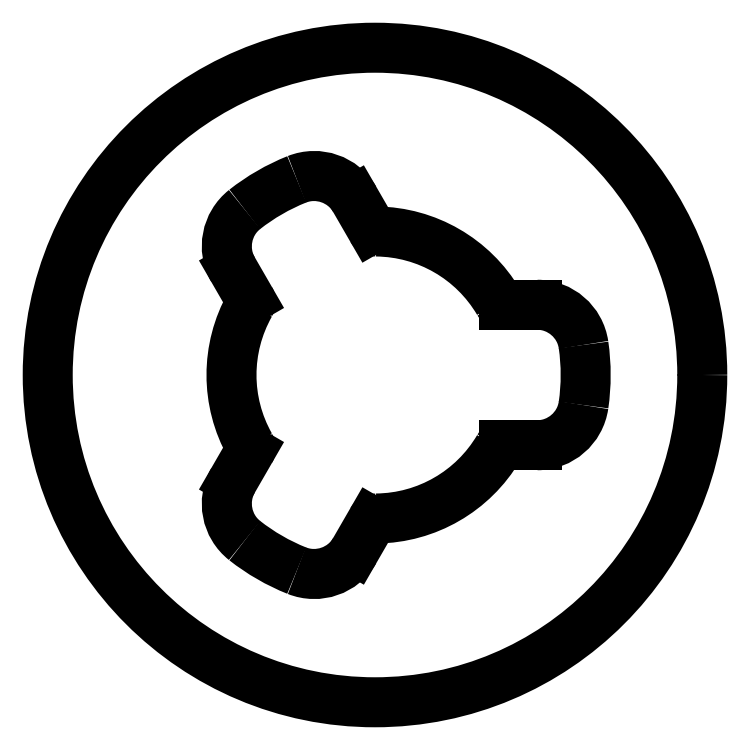
<metadata>
{"format":"dxf","ext":"dxf","renderer":"ezdxf+matplotlib","layout":"modelspace","background":"white","min_lineweight":24,"dpi":150}
</metadata>
<code>
0
SECTION
2
ENTITIES
0
CIRCLE
8
0
10
910.4
20
763.7
30
0
40
13.98
0
ARC
8
0
10
910.4
20
763.7
30
0
40
6.13
50
30.62
51
89.38
0
ARC
8
0
10
910.5
20
770
30
0
40
0.25
50
210
51
269.4
0
ARC
8
0
10
915.9
20
766.9
30
0
40
0.25
50
210.6
51
270
0
LINE
8
0
10
910.3
20
769.9
30
0
11
909.6
21
771.2
31
0
0
LINE
8
0
10
917.4
20
766.7
30
0
11
915.9
21
766.7
31
0
0
ARC
8
0
10
907.8
20
770.2
30
0
40
2
50
30
51
111.8
0
ARC
8
0
10
917.4
20
764.7
30
0
40
2
50
8.213
51
90
0
ARC
8
0
10
910.4
20
763.7
30
0
40
9
50
111.8
51
128.2
0
ARC
8
0
10
910.4
20
763.7
30
0
40
9
50
351.8
51
8.213
0
ARC
8
0
10
906.1
20
769.2
30
0
40
2
50
128.2
51
210
0
ARC
8
0
10
917.4
20
762.7
30
0
40
2
50
270
51
351.8
0
LINE
8
0
10
904.4
20
768.2
30
0
11
905.1
21
766.9
31
0
0
LINE
8
0
10
915.9
20
760.7
30
0
11
917.4
21
760.7
31
0
0
ARC
8
0
10
904.9
20
766.8
30
0
40
0.25
50
330.6
51
30
0
ARC
8
0
10
915.9
20
760.4
30
0
40
0.25
50
90
51
149.4
0
ARC
8
0
10
910.4
20
763.7
30
0
40
6.13
50
150.6
51
209.4
0
ARC
8
0
10
910.4
20
763.7
30
0
40
6.13
50
270.6
51
329.4
0
ARC
8
0
10
904.9
20
760.5
30
0
40
0.25
50
330
51
29.38
0
ARC
8
0
10
910.5
20
757.3
30
0
40
0.25
50
90.62
51
150
0
LINE
8
0
10
905.1
20
760.4
30
0
11
904.4
21
759.2
31
0
0
LINE
8
0
10
909.6
20
756.2
30
0
11
910.3
21
757.4
31
0
0
ARC
8
0
10
906.1
20
758.2
30
0
40
2
50
150
51
231.8
0
ARC
8
0
10
907.8
20
757.2
30
0
40
2
50
248.2
51
330
0
ARC
8
0
10
910.4
20
763.7
30
0
40
9
50
231.8
51
248.2
0
ENDSEC
0
EOF

</code>
